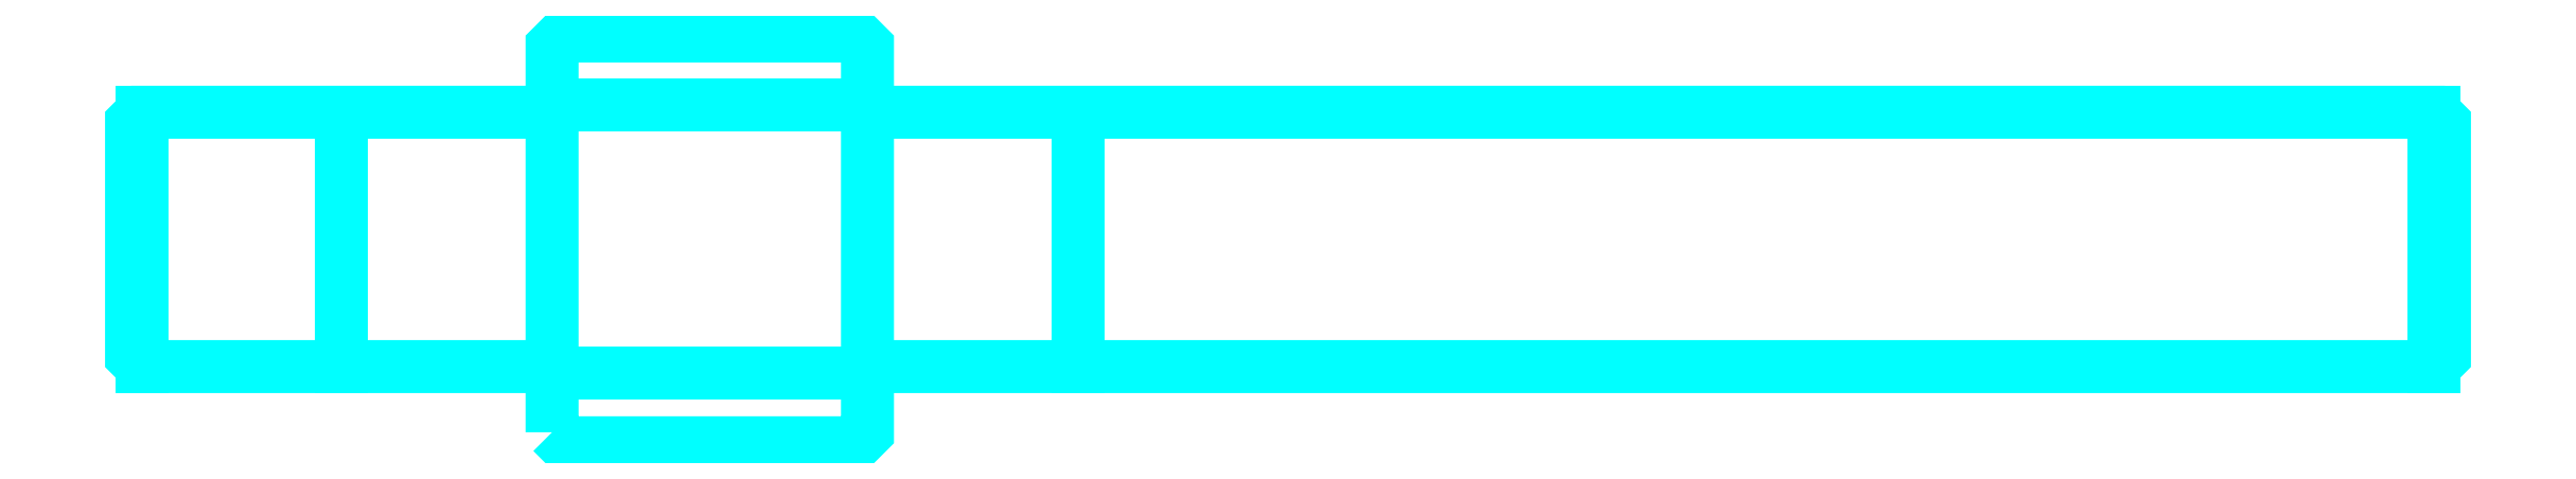
<metadata>
{"format":"dxf","ext":"dxf","renderer":"ezdxf+matplotlib","layout":"modelspace","background":"white","min_lineweight":24,"dpi":150}
</metadata>
<code>
0
SECTION
2
ENTITIES
0
LINE
8
0
10
141.1
20
102.5
30
0
11
171.1
21
102.5
31
0
0
LINE
8
0
10
141.1
20
128
30
0
11
171.1
21
128
31
0
0
POLYLINE
8
0
66
1
10
0
20
0
30
0
70
2
0
VERTEX
8
0
10
141.1
20
96.85
30
0
70
0
0
VERTEX
8
0
10
142.1
20
95.85
30
0
70
0
0
VERTEX
8
0
10
170.1
20
95.85
30
0
70
0
0
VERTEX
8
0
10
171.1
20
96.85
30
0
70
0
0
VERTEX
8
0
10
171.1
20
133.6
30
0
70
0
0
VERTEX
8
0
10
170.1
20
134.6
30
0
70
0
0
VERTEX
8
0
10
142.1
20
134.6
30
0
70
0
0
VERTEX
8
0
10
141.1
20
133.6
30
0
70
0
0
VERTEX
8
0
10
141.1
20
96.85
30
0
70
0
0
SEQEND
8
0
0
POLYLINE
8
0
66
1
10
0
20
0
30
0
70
2
0
VERTEX
8
0
10
141.1
20
127.3
30
0
70
0
0
VERTEX
8
0
10
102.1
20
127.3
30
0
70
0
0
VERTEX
8
0
10
101.1
20
126.3
30
0
70
0
0
VERTEX
8
0
10
101.1
20
104.1
30
0
70
0
0
VERTEX
8
0
10
102.1
20
103.1
30
0
70
0
0
VERTEX
8
0
10
141.1
20
103.1
30
0
70
0
0
SEQEND
8
0
0
LINE
8
0
10
102.1
20
127.3
30
0
11
102.1
21
103.1
31
0
0
POLYLINE
8
0
66
1
10
0
20
0
30
0
70
2
0
VERTEX
8
0
10
171.1
20
127.3
30
0
70
0
0
VERTEX
8
0
10
320.1
20
127.3
30
0
70
0
0
VERTEX
8
0
10
321.1
20
126.3
30
0
70
0
0
VERTEX
8
0
10
321.1
20
104.1
30
0
70
0
0
VERTEX
8
0
10
320.1
20
103.1
30
0
70
0
0
VERTEX
8
0
10
171.1
20
103.1
30
0
70
0
0
SEQEND
8
0
0
LINE
8
0
10
320.1
20
127.3
30
0
11
320.1
21
103.1
31
0
0
LINE
8
0
10
121.1
20
127.3
30
0
11
121.1
21
103.1
31
0
0
LINE
8
0
10
191.1
20
127.3
30
0
11
191.1
21
103.1
31
0
0
ENDSEC
0
EOF

</code>
